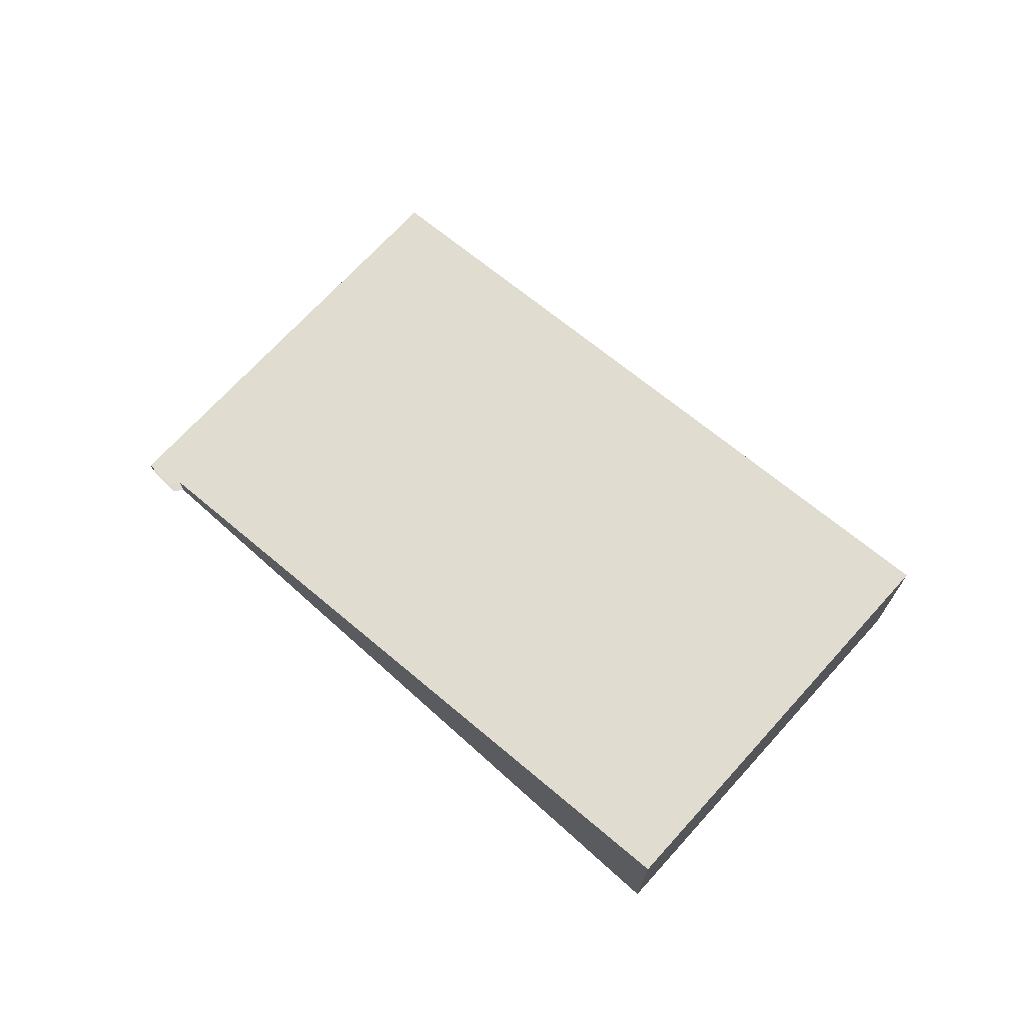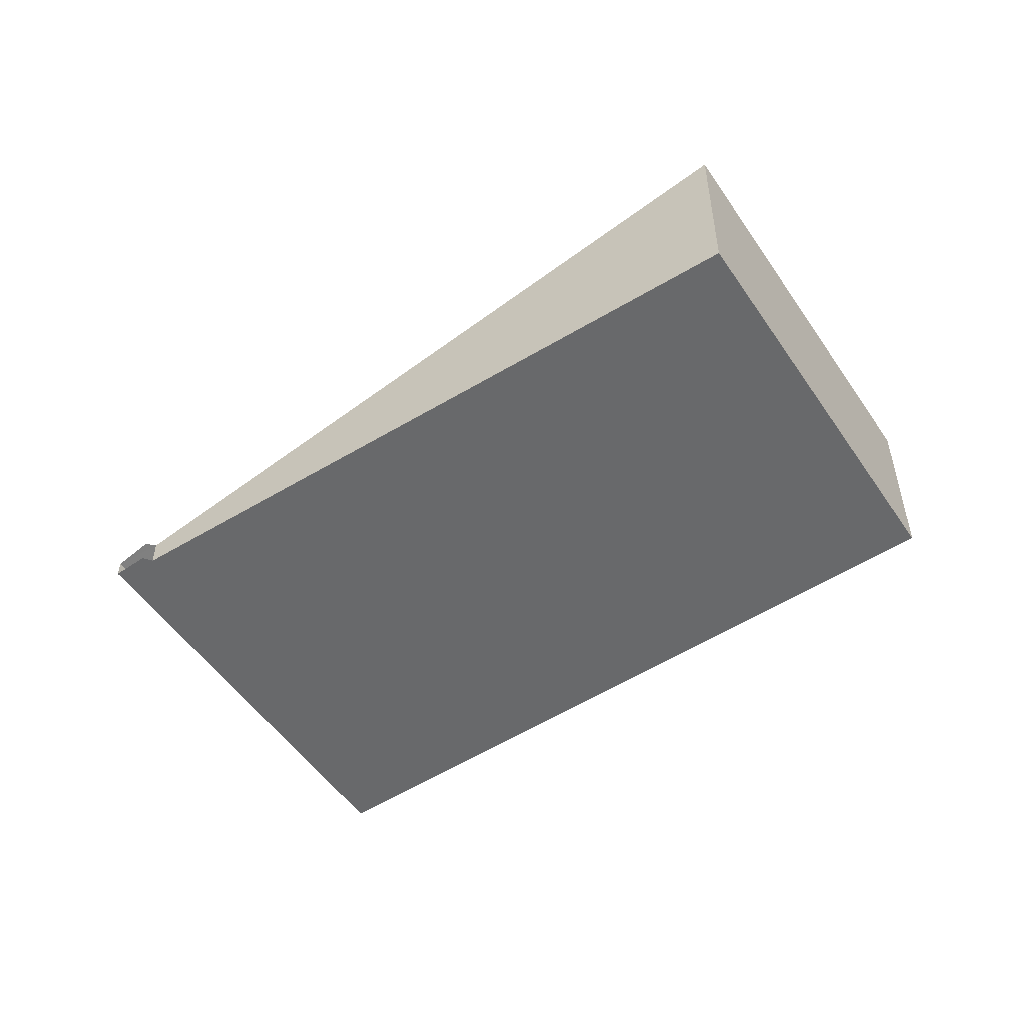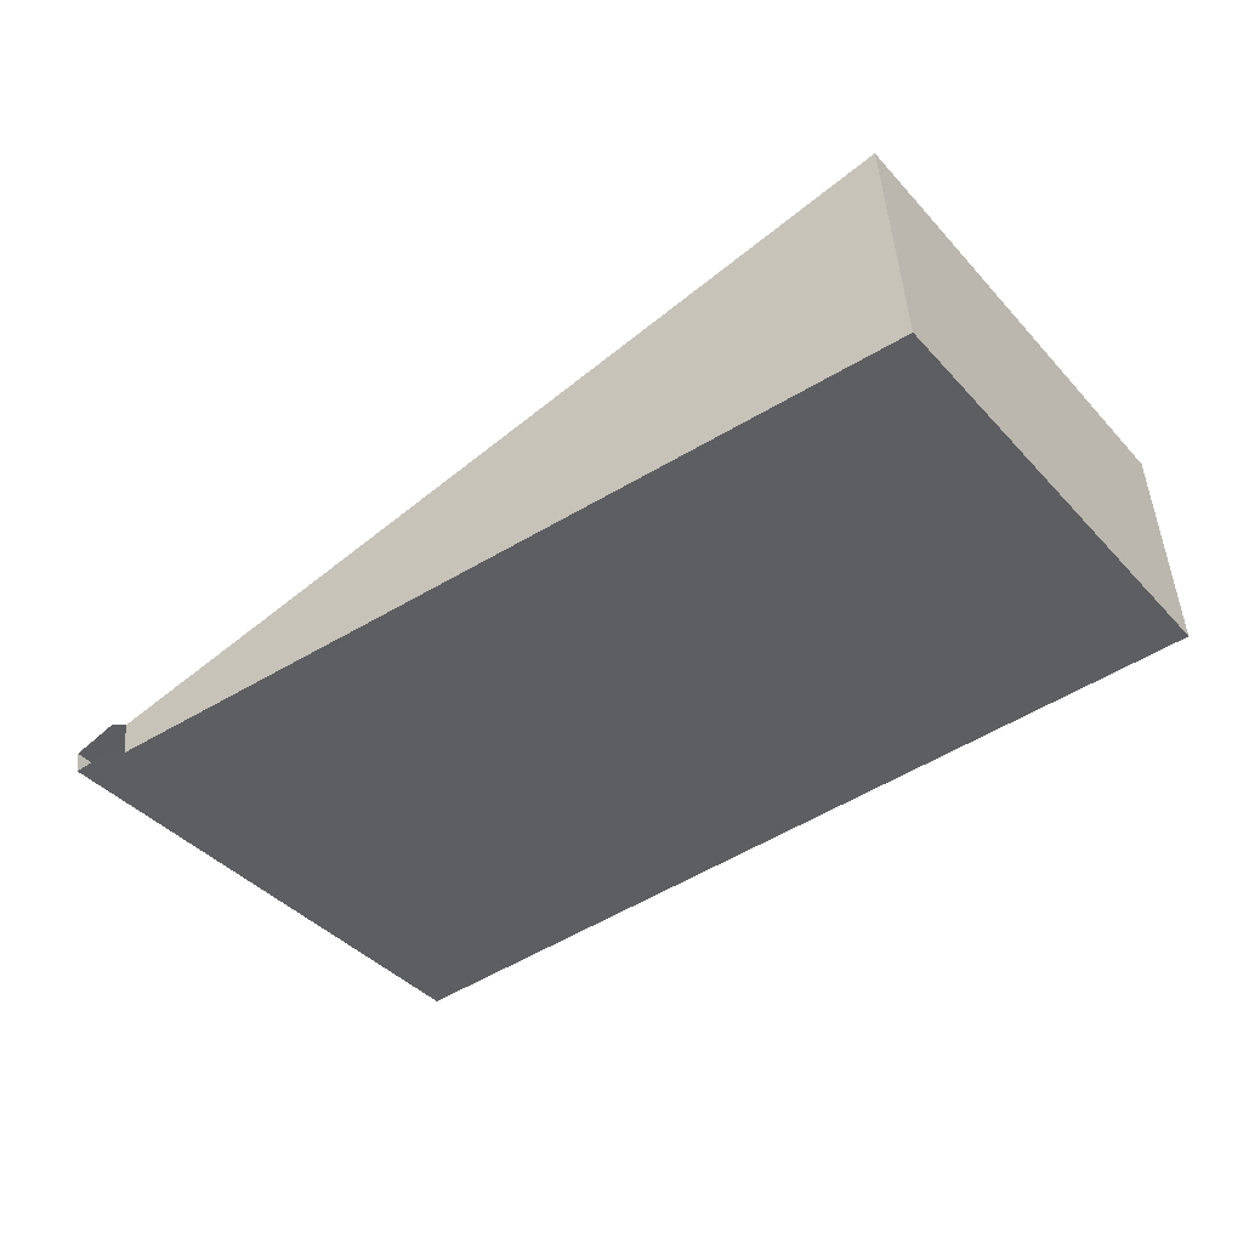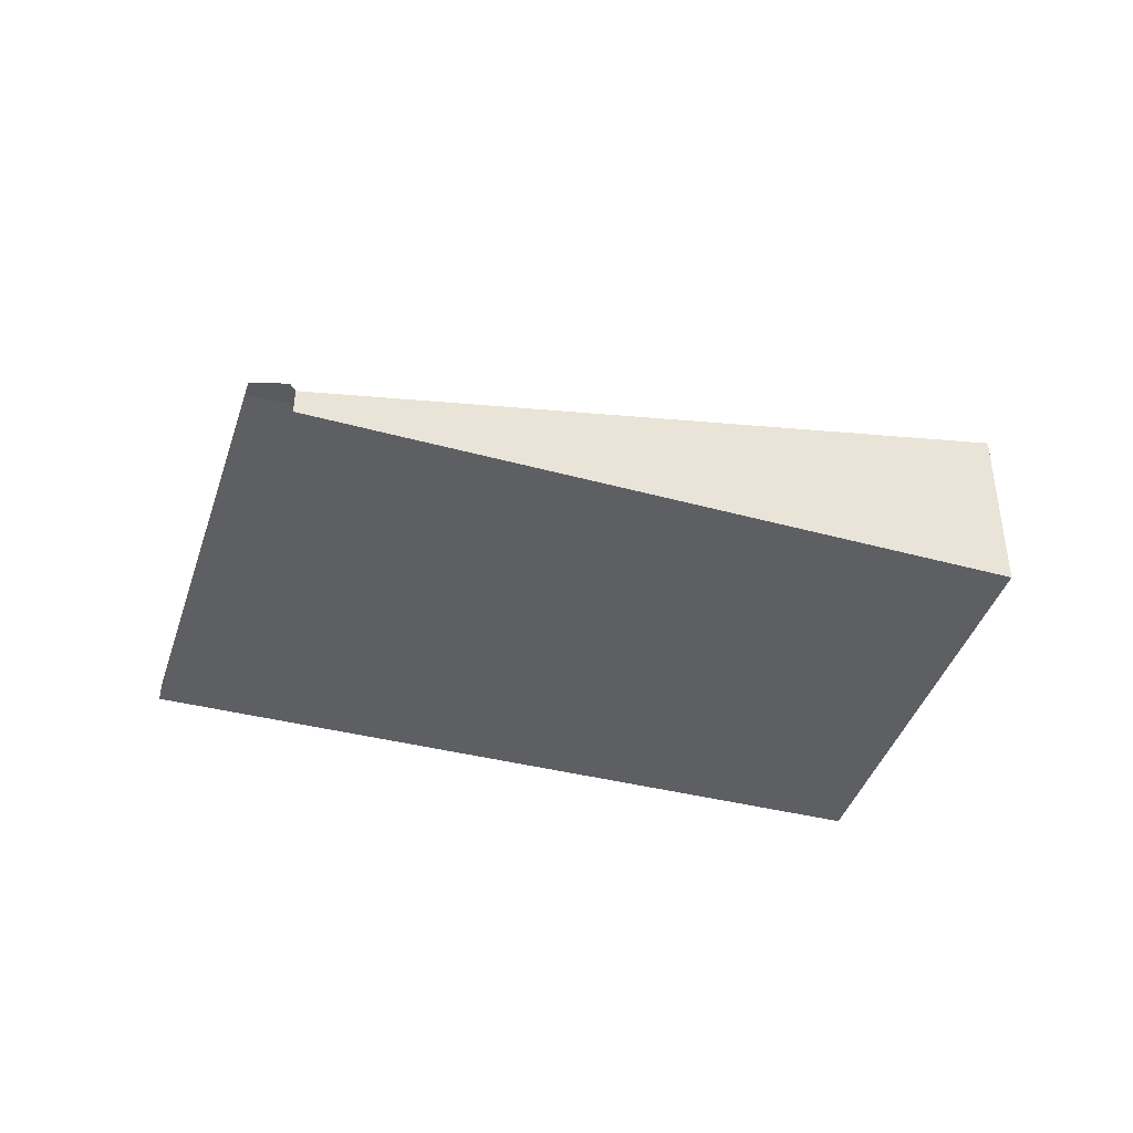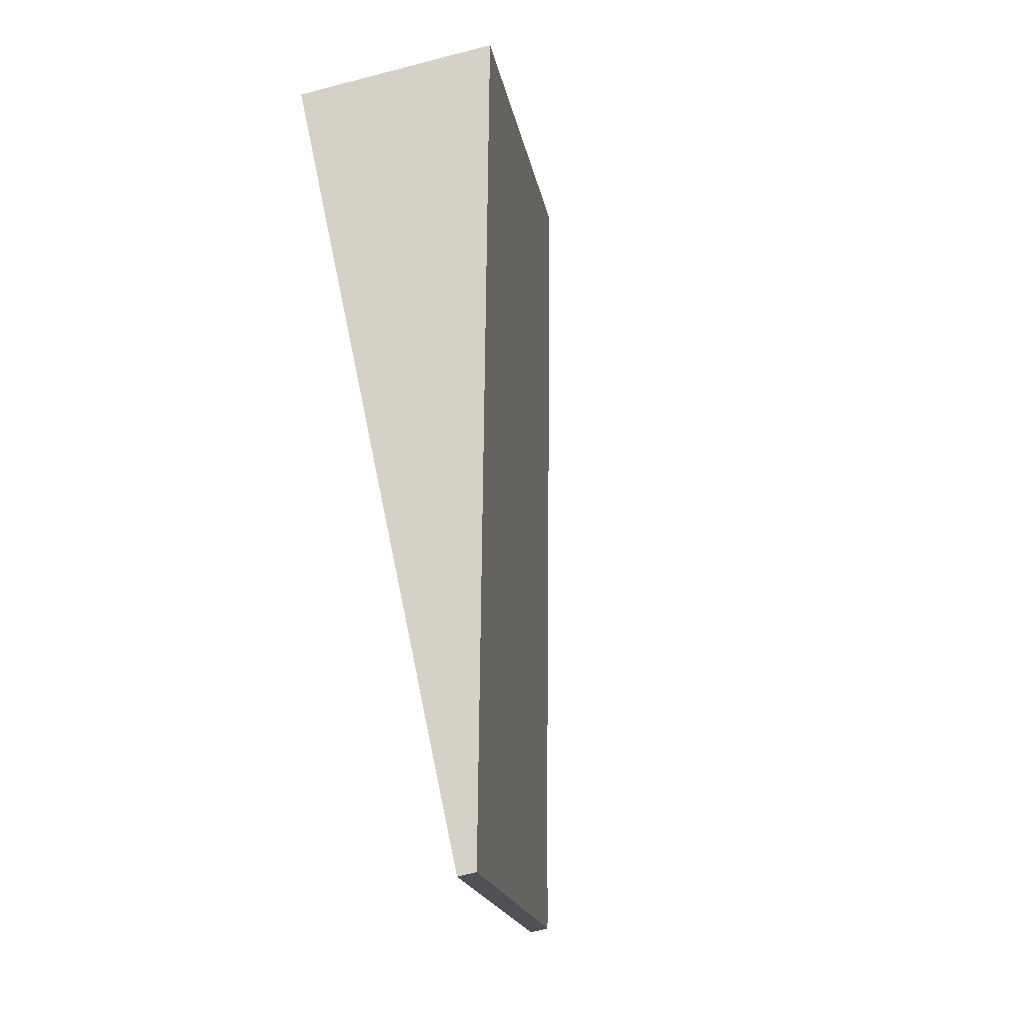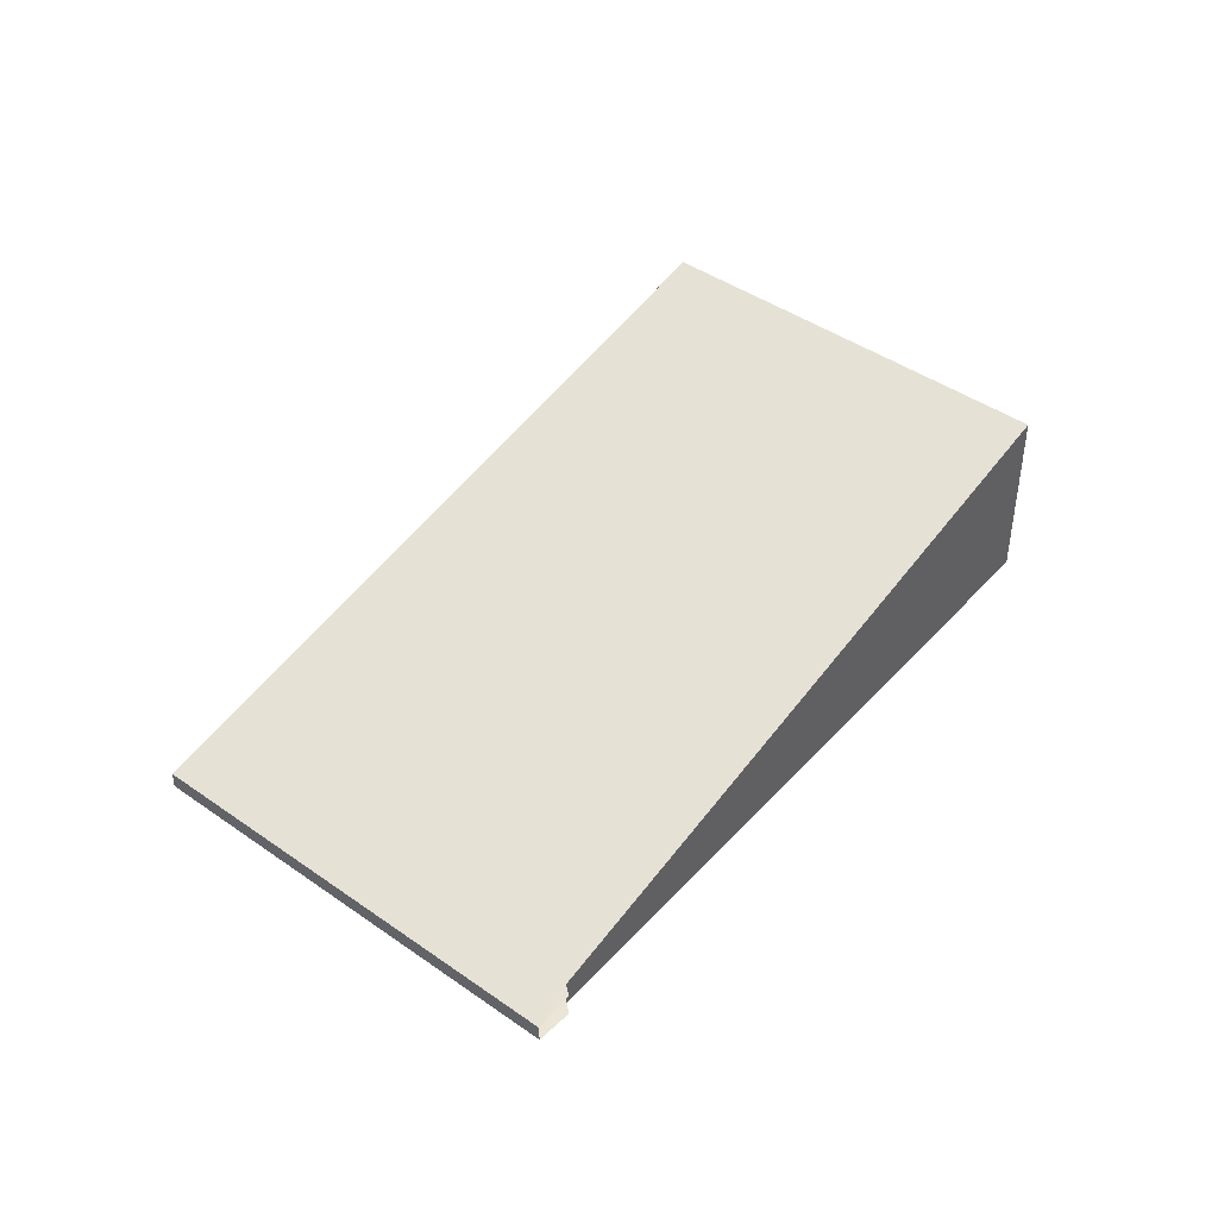
<metadata>
{"format":"obj","ext":"obj","renderer":"f3d","projection":"perspective","resolution":1024,"background":"white","views":[{"elev":71.5,"azim":7.2,"up":"+Y"},{"elev":-52.6,"azim":-1.8,"up":"+Y"},{"elev":50.1,"azim":-4.8,"up":"+Z"},{"elev":-42.0,"azim":-53.0,"up":"+Y"},{"elev":-71.3,"azim":104.5,"up":"+Z"},{"elev":44.4,"azim":-86.0,"up":"+Y"}]}
</metadata>
<code>
v  1.99 0.13 -2.784
v  4.734 1.395 3.224
v  6.578 1.388 0.586
v  0.301 0.204 0.15
v  0 0.13 7.96e-18
v  0.22 0.192 0.174
v  4.734 -1.974e-16 3.224
v  0.301 -9.185e-18 0.15
v  6.578 -3.588e-17 0.586
v  1.99 1.705e-16 -2.784
v  0 0 0
v  0.22 -1.065e-17 0.174
g defaultobject
f 1 2 3
f 2 1 4
f 4 1 5
f 4 5 6
f 4 7 2
f 7 4 8
f 7 3 2
f 3 7 9
f 9 1 3
f 1 9 10
f 10 5 1
f 5 10 11
f 7 10 9
f 10 7 8
f 10 8 11
f 11 8 12

</code>
